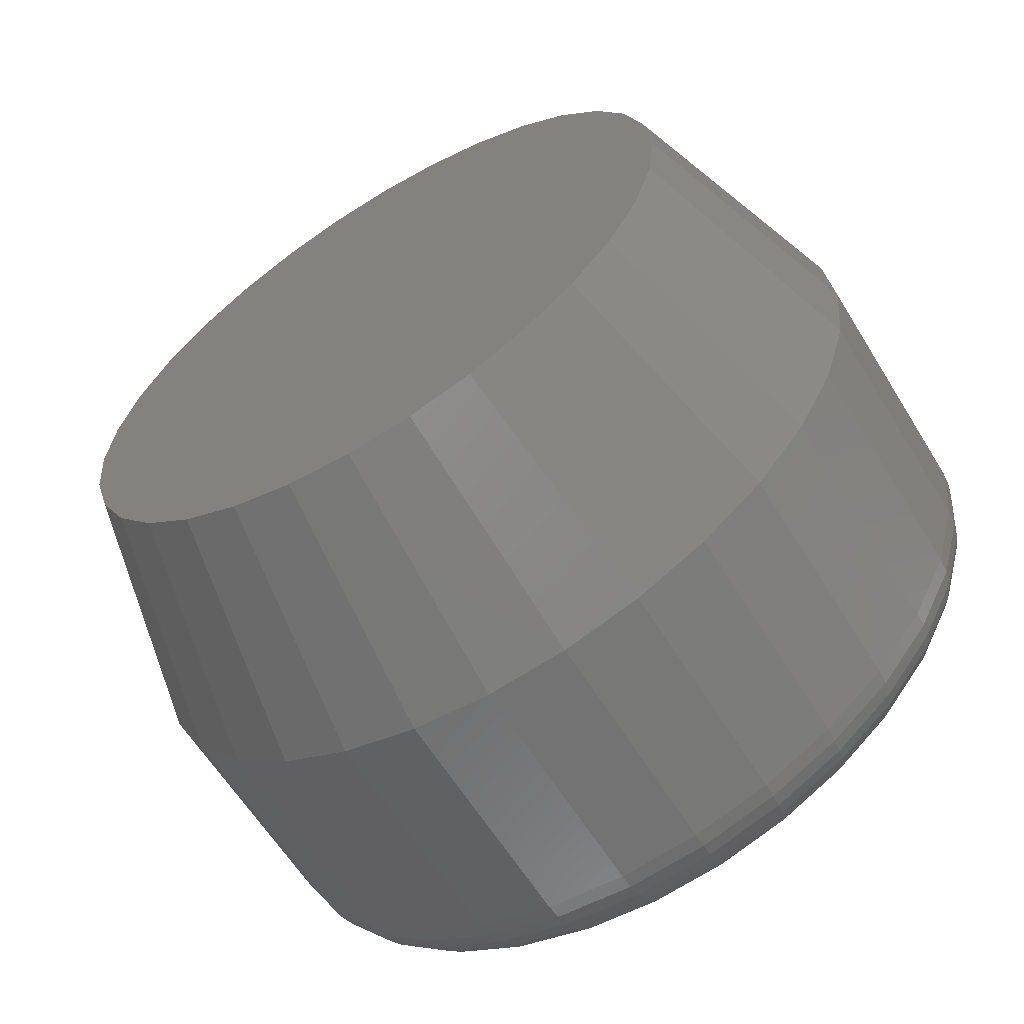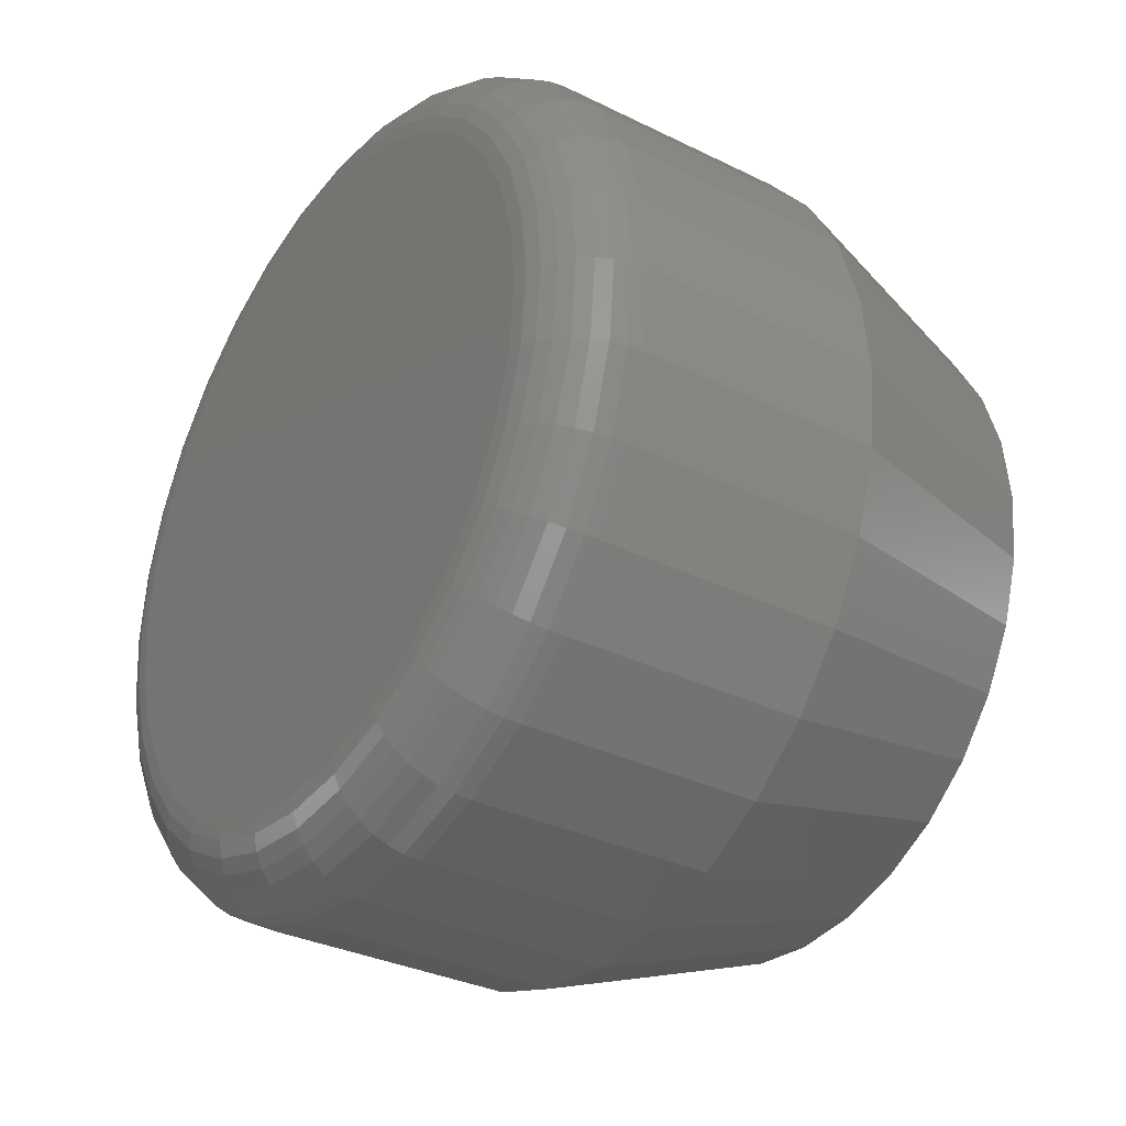
<metadata>
{"format":"stl","ext":"stl","renderer":"f3d","projection":"perspective","resolution":1024,"background":"white","views":[{"elev":-61.8,"azim":121.6,"up":"+Y"},{"elev":-32.3,"azim":-34.6,"up":"+Y"}]}
</metadata>
<code>
# stl→obj: 352 verts, 700 faces
v 0.007812 -0.5478 0.2035
v 0.03125 -0.5478 0.2035
v 0.007812 -0.5486 0.1956
v 0.03125 -0.5486 0.1956
v 0.007812 -0.5509 0.188
v 0.03125 -0.5509 0.188
v 0.007812 -0.5546 0.181
v 0.03125 -0.5546 0.181
v 0.007812 -0.5596 0.1748
v 0.03125 -0.5596 0.1748
v 0.007812 -0.5658 0.1698
v 0.03125 -0.5658 0.1698
v 0.007812 -0.5728 0.1661
v 0.03125 -0.5728 0.1661
v 0.007812 -0.5803 0.1638
v 0.03125 -0.5803 0.1638
v 0.007812 -0.5882 0.163
v 0.03125 -0.5882 0.163
v 0.007812 -0.5961 0.1638
v 0.03125 -0.5961 0.1638
v 0.007812 -0.6037 0.1661
v 0.03125 -0.6037 0.1661
v 0.007812 -0.6107 0.1698
v 0.03125 -0.6107 0.1698
v 0.007812 -0.6169 0.1748
v 0.03125 -0.6169 0.1748
v 0.007812 -0.6219 0.181
v 0.03125 -0.6219 0.181
v 0.007812 -0.6256 0.188
v 0.03125 -0.6256 0.188
v 0.007812 -0.6279 0.1956
v 0.03125 -0.6279 0.1956
v 0.007812 -0.6287 0.2035
v 0.03125 -0.6287 0.2035
v 0.007812 -0.6279 0.2113
v 0.03125 -0.6279 0.2113
v 0.007812 -0.6256 0.2189
v 0.03125 -0.6256 0.2189
v 0.007812 -0.6219 0.2259
v 0.03125 -0.6219 0.2259
v 0.007812 -0.6169 0.2321
v 0.03125 -0.6169 0.2321
v 0.007812 -0.6107 0.2371
v 0.03125 -0.6107 0.2371
v 0.007812 -0.6037 0.2408
v 0.03125 -0.6037 0.2408
v 0.007812 -0.5961 0.2431
v 0.03125 -0.5961 0.2431
v 0.007812 -0.5882 0.2439
v 0.03125 -0.5882 0.2439
v 0.007812 -0.5803 0.2431
v 0.03125 -0.5803 0.2431
v 0.007812 -0.5728 0.2408
v 0.03125 -0.5728 0.2408
v 0.007812 -0.5658 0.2371
v 0.03125 -0.5658 0.2371
v 0.007812 -0.5596 0.2321
v 0.03125 -0.5596 0.2321
v 0.007812 -0.5546 0.2259
v 0.03125 -0.5546 0.2259
v 0.007812 -0.5509 0.2189
v 0.03125 -0.5509 0.2189
v 0.007812 -0.5486 0.2113
v 0.03125 -0.5486 0.2113
v 0.05469 -0.5882 0.2361
v 0.05469 -0.5946 0.2355
v 0.05469 -0.6007 0.2336
v 0.05469 -0.5819 0.2355
v 0.05469 -0.5757 0.2336
v 0.05469 -0.6064 0.2306
v 0.05469 -0.5701 0.2306
v 0.05469 -0.6113 0.2265
v 0.05469 -0.5652 0.2265
v 0.05469 -0.6154 0.2216
v 0.05469 -0.5611 0.2216
v 0.05469 -0.6184 0.2159
v 0.05469 -0.5581 0.2159
v 0.05469 -0.6203 0.2098
v 0.05469 -0.5562 0.2098
v 0.05469 -0.5562 0.1971
v 0.05469 -0.6184 0.191
v 0.05469 -0.5581 0.191
v 0.05469 -0.6154 0.1853
v 0.05469 -0.5611 0.1853
v 0.05469 -0.6113 0.1804
v 0.05469 -0.5652 0.1804
v 0.05469 -0.6064 0.1763
v 0.05469 -0.5701 0.1763
v 0.05469 -0.6007 0.1733
v 0.05469 -0.5757 0.1733
v 0.05469 -0.5946 0.1714
v 0.05469 -0.5882 0.1708
v 0.05469 -0.5819 0.1714
v 0.05469 -0.5556 0.2035
v 0.05469 -0.6209 0.2035
v 0.05469 -0.6203 0.1971
v -3.986e-17 -0.6007 0.2336
v -3.996e-17 -0.5946 0.2355
v -3.999e-17 -0.5882 0.2361
v -3.996e-17 -0.5819 0.2355
v -3.986e-17 -0.5757 0.2336
v -3.969e-17 -0.6064 0.2306
v -3.969e-17 -0.5701 0.2306
v -3.946e-17 -0.6113 0.2265
v -3.946e-17 -0.5652 0.2265
v -3.919e-17 -0.6154 0.2216
v -3.919e-17 -0.5611 0.2216
v -3.888e-17 -0.6184 0.2159
v -3.888e-17 -0.5581 0.2159
v -3.854e-17 -0.6203 0.2098
v -3.854e-17 -0.5562 0.2098
v -3.749e-17 -0.5581 0.191
v -3.749e-17 -0.6184 0.191
v -3.783e-17 -0.5562 0.1971
v -3.718e-17 -0.6154 0.1853
v -3.718e-17 -0.5611 0.1853
v -3.69e-17 -0.6113 0.1804
v -3.69e-17 -0.5652 0.1804
v -3.668e-17 -0.6064 0.1763
v -3.668e-17 -0.5701 0.1763
v -3.651e-17 -0.6007 0.1733
v -3.651e-17 -0.5757 0.1733
v -3.64e-17 -0.5946 0.1714
v -3.637e-17 -0.5882 0.1708
v -3.64e-17 -0.5819 0.1714
v -3.783e-17 -0.6203 0.1971
v -3.818e-17 -0.6209 0.2035
v -3.818e-17 -0.5556 0.2035
v 0.006288 -0.5479 0.2035
v 0.006288 -0.5487 0.1956
v 0.004823 -0.5484 0.2035
v 0.004823 -0.5491 0.1957
v 0.003472 -0.5491 0.2035
v 0.003472 -0.5498 0.1958
v 0.002288 -0.5501 0.2035
v 0.002288 -0.5508 0.196
v 0.001317 -0.5513 0.2035
v 0.001317 -0.552 0.1962
v 0.0005947 -0.5526 0.2035
v 0.0005947 -0.5533 0.1965
v 0.0001501 -0.5541 0.2035
v 0.0001501 -0.5547 0.1968
v 0.006288 -0.6278 0.1956
v 0.006288 -0.6286 0.2035
v 0.004823 -0.6273 0.1957
v 0.004823 -0.6281 0.2035
v 0.003472 -0.6266 0.1958
v 0.003472 -0.6274 0.2035
v 0.002288 -0.6257 0.196
v 0.002288 -0.6264 0.2035
v 0.001317 -0.6245 0.1962
v 0.001317 -0.6252 0.2035
v 0.0005947 -0.6232 0.1965
v 0.0005947 -0.6239 0.2035
v 0.0001501 -0.6218 0.1968
v 0.0001501 -0.6224 0.2035
v 0.006288 -0.6255 0.188
v 0.004823 -0.6251 0.1882
v 0.003472 -0.6244 0.1885
v 0.002288 -0.6235 0.1888
v 0.001317 -0.6224 0.1893
v 0.0005947 -0.6212 0.1898
v 0.0001501 -0.6198 0.1904
v 0.006288 -0.6218 0.1811
v 0.004823 -0.6214 0.1813
v 0.003472 -0.6208 0.1817
v 0.002288 -0.62 0.1822
v 0.001317 -0.619 0.1829
v 0.0005947 -0.6179 0.1837
v 0.0001501 -0.6167 0.1845
v 0.006288 -0.6167 0.175
v 0.004823 -0.6164 0.1753
v 0.003472 -0.6159 0.1758
v 0.002288 -0.6152 0.1765
v 0.001317 -0.6144 0.1773
v 0.0005947 -0.6134 0.1783
v 0.0001501 -0.6124 0.1793
v 0.006288 -0.6106 0.1699
v 0.004823 -0.6104 0.1703
v 0.003472 -0.61 0.1709
v 0.002288 -0.6094 0.1717
v 0.001317 -0.6088 0.1727
v 0.0005947 -0.608 0.1738
v 0.0001501 -0.6072 0.175
v 0.006288 -0.6037 0.1662
v 0.004823 -0.6035 0.1666
v 0.003472 -0.6032 0.1673
v 0.002288 -0.6028 0.1682
v 0.001317 -0.6024 0.1693
v 0.0005947 -0.6019 0.1705
v 0.0001501 -0.6013 0.1719
v 0.006288 -0.5961 0.1639
v 0.004823 -0.596 0.1644
v 0.003472 -0.5959 0.1651
v 0.002288 -0.5957 0.166
v 0.001317 -0.5955 0.1672
v 0.0005947 -0.5952 0.1685
v 0.0001501 -0.5949 0.1699
v 0.006288 -0.5882 0.1631
v 0.004823 -0.5882 0.1636
v 0.003472 -0.5882 0.1643
v 0.002288 -0.5882 0.1653
v 0.001317 -0.5882 0.1665
v 0.0005947 -0.5882 0.1678
v 0.0001501 -0.5882 0.1693
v 0.006288 -0.5804 0.1639
v 0.004823 -0.5805 0.1644
v 0.003472 -0.5806 0.1651
v 0.002288 -0.5808 0.166
v 0.001317 -0.581 0.1672
v 0.0005947 -0.5813 0.1685
v 0.0001501 -0.5816 0.1699
v 0.006288 -0.5728 0.1662
v 0.004823 -0.573 0.1666
v 0.003472 -0.5733 0.1673
v 0.002288 -0.5736 0.1682
v 0.001317 -0.5741 0.1693
v 0.0005947 -0.5746 0.1705
v 0.0001501 -0.5752 0.1719
v 0.006288 -0.5658 0.1699
v 0.004823 -0.5661 0.1703
v 0.003472 -0.5665 0.1709
v 0.002288 -0.567 0.1717
v 0.001317 -0.5677 0.1727
v 0.0005947 -0.5684 0.1738
v 0.0001501 -0.5693 0.175
v 0.006288 -0.5597 0.175
v 0.004823 -0.5601 0.1753
v 0.003472 -0.5606 0.1758
v 0.002288 -0.5612 0.1765
v 0.001317 -0.5621 0.1773
v 0.0005947 -0.563 0.1783
v 0.0001501 -0.5641 0.1793
v 0.006288 -0.5547 0.1811
v 0.004823 -0.5551 0.1813
v 0.003472 -0.5557 0.1817
v 0.002288 -0.5565 0.1822
v 0.001317 -0.5575 0.1829
v 0.0005947 -0.5586 0.1837
v 0.0001501 -0.5598 0.1845
v 0.006288 -0.551 0.188
v 0.004823 -0.5514 0.1882
v 0.003472 -0.5521 0.1885
v 0.002288 -0.553 0.1888
v 0.001317 -0.5541 0.1893
v 0.0005947 -0.5553 0.1898
v 0.0001501 -0.5567 0.1904
v 0.006288 -0.6278 0.2113
v 0.004823 -0.6273 0.2112
v 0.003472 -0.6266 0.2111
v 0.002288 -0.6257 0.2109
v 0.001317 -0.6245 0.2107
v 0.0005947 -0.6232 0.2104
v 0.0001501 -0.6218 0.2101
v 0.006288 -0.5487 0.2113
v 0.004823 -0.5491 0.2112
v 0.003472 -0.5498 0.2111
v 0.002288 -0.5508 0.2109
v 0.001317 -0.552 0.2107
v 0.0005947 -0.5533 0.2104
v 0.0001501 -0.5547 0.2101
v 0.006288 -0.551 0.2189
v 0.004823 -0.5514 0.2187
v 0.003472 -0.5521 0.2184
v 0.002288 -0.553 0.2181
v 0.001317 -0.5541 0.2176
v 0.0005947 -0.5553 0.2171
v 0.0001501 -0.5567 0.2165
v 0.006288 -0.5547 0.2258
v 0.004823 -0.5551 0.2256
v 0.003472 -0.5557 0.2252
v 0.002288 -0.5565 0.2247
v 0.001317 -0.5575 0.224
v 0.0005947 -0.5586 0.2233
v 0.0001501 -0.5598 0.2224
v 0.006288 -0.5597 0.232
v 0.004823 -0.5601 0.2316
v 0.003472 -0.5606 0.2311
v 0.002288 -0.5612 0.2304
v 0.001317 -0.5621 0.2296
v 0.0005947 -0.563 0.2287
v 0.0001501 -0.5641 0.2276
v 0.006288 -0.5658 0.237
v 0.004823 -0.5661 0.2366
v 0.003472 -0.5665 0.236
v 0.002288 -0.567 0.2352
v 0.001317 -0.5677 0.2342
v 0.0005947 -0.5684 0.2331
v 0.0001501 -0.5693 0.2319
v 0.006288 -0.5728 0.2407
v 0.004823 -0.573 0.2403
v 0.003472 -0.5733 0.2396
v 0.002288 -0.5736 0.2387
v 0.001317 -0.5741 0.2376
v 0.0005947 -0.5746 0.2364
v 0.0001501 -0.5752 0.235
v 0.006288 -0.5804 0.243
v 0.004823 -0.5805 0.2426
v 0.003472 -0.5806 0.2418
v 0.002288 -0.5808 0.2409
v 0.001317 -0.581 0.2397
v 0.0005947 -0.5813 0.2384
v 0.0001501 -0.5816 0.237
v 0.006288 -0.5882 0.2438
v 0.004823 -0.5882 0.2433
v 0.003472 -0.5882 0.2426
v 0.002288 -0.5882 0.2416
v 0.001317 -0.5882 0.2404
v 0.0005947 -0.5882 0.2391
v 0.0001501 -0.5882 0.2376
v 0.006288 -0.5961 0.243
v 0.004823 -0.596 0.2426
v 0.003472 -0.5959 0.2418
v 0.002288 -0.5957 0.2409
v 0.001317 -0.5955 0.2397
v 0.0005947 -0.5952 0.2384
v 0.0001501 -0.5949 0.237
v 0.006288 -0.6037 0.2407
v 0.004823 -0.6035 0.2403
v 0.003472 -0.6032 0.2396
v 0.002288 -0.6028 0.2387
v 0.001317 -0.6024 0.2376
v 0.0005947 -0.6019 0.2364
v 0.0001501 -0.6013 0.235
v 0.006288 -0.6106 0.237
v 0.004823 -0.6104 0.2366
v 0.003472 -0.61 0.236
v 0.002288 -0.6094 0.2352
v 0.001317 -0.6088 0.2342
v 0.0005947 -0.608 0.2331
v 0.0001501 -0.6072 0.2319
v 0.006288 -0.6167 0.232
v 0.004823 -0.6164 0.2316
v 0.003472 -0.6159 0.2311
v 0.002288 -0.6152 0.2304
v 0.001317 -0.6144 0.2296
v 0.0005947 -0.6134 0.2287
v 0.0001501 -0.6124 0.2276
v 0.006288 -0.6218 0.2258
v 0.004823 -0.6214 0.2256
v 0.003472 -0.6208 0.2252
v 0.002288 -0.62 0.2247
v 0.001317 -0.619 0.224
v 0.0005947 -0.6179 0.2233
v 0.0001501 -0.6167 0.2224
v 0.006288 -0.6255 0.2189
v 0.004823 -0.6251 0.2187
v 0.003472 -0.6244 0.2184
v 0.002288 -0.6235 0.2181
v 0.001317 -0.6224 0.2176
v 0.0005947 -0.6212 0.2171
v 0.0001501 -0.6198 0.2165
f 1 2 3
f 3 2 4
f 3 4 5
f 5 4 6
f 5 6 7
f 7 6 8
f 7 8 9
f 9 8 10
f 9 10 11
f 11 10 12
f 11 12 13
f 13 12 14
f 13 14 15
f 15 14 16
f 15 16 17
f 17 16 18
f 17 18 19
f 19 18 20
f 19 20 21
f 21 20 22
f 21 22 23
f 23 22 24
f 23 24 25
f 25 24 26
f 25 26 27
f 27 26 28
f 27 28 29
f 29 28 30
f 29 30 31
f 31 30 32
f 31 32 33
f 33 32 34
f 33 34 35
f 35 34 36
f 35 36 37
f 37 36 38
f 37 38 39
f 39 38 40
f 39 40 41
f 41 40 42
f 41 42 43
f 43 42 44
f 43 44 45
f 45 44 46
f 45 46 47
f 47 46 48
f 47 48 49
f 49 48 50
f 49 50 51
f 51 50 52
f 51 52 53
f 53 52 54
f 53 54 55
f 55 54 56
f 55 56 57
f 57 56 58
f 57 58 59
f 59 58 60
f 59 60 61
f 61 60 62
f 61 62 63
f 63 62 64
f 63 64 1
f 1 64 2
f 65 66 67
f 68 65 67
f 68 67 69
f 69 67 70
f 69 70 71
f 71 70 72
f 71 72 73
f 73 72 74
f 73 74 75
f 75 74 76
f 75 76 77
f 77 76 78
f 77 78 79
f 80 81 82
f 82 81 83
f 82 83 84
f 84 83 85
f 84 85 86
f 86 85 87
f 86 87 88
f 88 87 89
f 88 89 90
f 90 89 91
f 90 91 92
f 90 92 93
f 79 78 94
f 94 78 95
f 94 95 80
f 80 95 96
f 80 96 81
f 94 80 2
f 80 4 2
f 34 32 95
f 32 96 95
f 32 30 81
f 96 32 81
f 30 28 83
f 81 30 83
f 28 26 85
f 83 28 85
f 26 24 87
f 85 26 87
f 24 22 89
f 87 24 89
f 22 20 91
f 89 22 91
f 20 18 92
f 91 20 92
f 18 16 93
f 92 18 93
f 16 14 90
f 93 16 90
f 14 12 88
f 90 14 88
f 12 10 86
f 88 12 86
f 10 8 84
f 86 10 84
f 8 6 82
f 84 8 82
f 80 6 4
f 82 6 80
f 95 78 34
f 78 36 34
f 2 64 94
f 64 79 94
f 64 62 77
f 79 64 77
f 62 60 75
f 77 62 75
f 60 58 73
f 75 60 73
f 58 56 71
f 73 58 71
f 56 54 69
f 71 56 69
f 54 52 68
f 69 54 68
f 52 50 65
f 68 52 65
f 50 48 66
f 65 50 66
f 48 46 67
f 66 48 67
f 46 44 70
f 67 46 70
f 44 42 72
f 70 44 72
f 42 40 74
f 72 42 74
f 40 38 76
f 74 40 76
f 78 38 36
f 76 38 78
f 97 98 99
f 97 99 100
f 101 97 100
f 102 97 101
f 103 102 101
f 104 102 103
f 105 104 103
f 106 104 105
f 107 106 105
f 108 106 107
f 109 108 107
f 110 108 109
f 111 110 109
f 112 113 114
f 115 113 112
f 116 115 112
f 117 115 116
f 118 117 116
f 119 117 118
f 120 119 118
f 121 119 120
f 122 121 120
f 123 121 122
f 124 123 122
f 125 124 122
f 113 126 114
f 114 126 127
f 114 127 128
f 128 127 110
f 128 110 111
f 1 3 129
f 129 3 130
f 129 130 131
f 131 130 132
f 131 132 133
f 133 132 134
f 133 134 135
f 135 134 136
f 135 136 137
f 137 136 138
f 137 138 139
f 139 138 140
f 139 140 141
f 141 140 142
f 141 142 128
f 128 142 114
f 31 33 143
f 143 33 144
f 143 144 145
f 145 144 146
f 145 146 147
f 147 146 148
f 147 148 149
f 149 148 150
f 149 150 151
f 151 150 152
f 151 152 153
f 153 152 154
f 153 154 155
f 155 154 156
f 155 156 126
f 126 156 127
f 29 31 157
f 157 31 143
f 157 143 158
f 158 143 145
f 158 145 159
f 159 145 147
f 159 147 160
f 160 147 149
f 160 149 161
f 161 149 151
f 161 151 162
f 162 151 153
f 162 153 163
f 163 153 155
f 163 155 113
f 113 155 126
f 27 29 164
f 164 29 157
f 164 157 165
f 165 157 158
f 165 158 166
f 166 158 159
f 166 159 167
f 167 159 160
f 167 160 168
f 168 160 161
f 168 161 169
f 169 161 162
f 169 162 170
f 170 162 163
f 170 163 115
f 115 163 113
f 25 27 171
f 171 27 164
f 171 164 172
f 172 164 165
f 172 165 173
f 173 165 166
f 173 166 174
f 174 166 167
f 174 167 175
f 175 167 168
f 175 168 176
f 176 168 169
f 176 169 177
f 177 169 170
f 177 170 117
f 117 170 115
f 23 25 178
f 178 25 171
f 178 171 179
f 179 171 172
f 179 172 180
f 180 172 173
f 180 173 181
f 181 173 174
f 181 174 182
f 182 174 175
f 182 175 183
f 183 175 176
f 183 176 184
f 184 176 177
f 184 177 119
f 119 177 117
f 21 23 185
f 185 23 178
f 185 178 186
f 186 178 179
f 186 179 187
f 187 179 180
f 187 180 188
f 188 180 181
f 188 181 189
f 189 181 182
f 189 182 190
f 190 182 183
f 190 183 191
f 191 183 184
f 191 184 121
f 121 184 119
f 19 21 192
f 192 21 185
f 192 185 193
f 193 185 186
f 193 186 194
f 194 186 187
f 194 187 195
f 195 187 188
f 195 188 196
f 196 188 189
f 196 189 197
f 197 189 190
f 197 190 198
f 198 190 191
f 198 191 123
f 123 191 121
f 17 19 199
f 199 19 192
f 199 192 200
f 200 192 193
f 200 193 201
f 201 193 194
f 201 194 202
f 202 194 195
f 202 195 203
f 203 195 196
f 203 196 204
f 204 196 197
f 204 197 205
f 205 197 198
f 205 198 124
f 124 198 123
f 15 17 206
f 206 17 199
f 206 199 207
f 207 199 200
f 207 200 208
f 208 200 201
f 208 201 209
f 209 201 202
f 209 202 210
f 210 202 203
f 210 203 211
f 211 203 204
f 211 204 212
f 212 204 205
f 212 205 125
f 125 205 124
f 13 15 213
f 213 15 206
f 213 206 214
f 214 206 207
f 214 207 215
f 215 207 208
f 215 208 216
f 216 208 209
f 216 209 217
f 217 209 210
f 217 210 218
f 218 210 211
f 218 211 219
f 219 211 212
f 219 212 122
f 122 212 125
f 11 13 220
f 220 13 213
f 220 213 221
f 221 213 214
f 221 214 222
f 222 214 215
f 222 215 223
f 223 215 216
f 223 216 224
f 224 216 217
f 224 217 225
f 225 217 218
f 225 218 226
f 226 218 219
f 226 219 120
f 120 219 122
f 9 11 227
f 227 11 220
f 227 220 228
f 228 220 221
f 228 221 229
f 229 221 222
f 229 222 230
f 230 222 223
f 230 223 231
f 231 223 224
f 231 224 232
f 232 224 225
f 232 225 233
f 233 225 226
f 233 226 118
f 118 226 120
f 7 9 234
f 234 9 227
f 234 227 235
f 235 227 228
f 235 228 236
f 236 228 229
f 236 229 237
f 237 229 230
f 237 230 238
f 238 230 231
f 238 231 239
f 239 231 232
f 239 232 240
f 240 232 233
f 240 233 116
f 116 233 118
f 5 7 241
f 241 7 234
f 241 234 242
f 242 234 235
f 242 235 243
f 243 235 236
f 243 236 244
f 244 236 237
f 244 237 245
f 245 237 238
f 245 238 246
f 246 238 239
f 246 239 247
f 247 239 240
f 247 240 112
f 112 240 116
f 3 5 130
f 130 5 241
f 130 241 132
f 132 241 242
f 132 242 134
f 134 242 243
f 134 243 136
f 136 243 244
f 136 244 138
f 138 244 245
f 138 245 140
f 140 245 246
f 140 246 142
f 142 246 247
f 142 247 114
f 114 247 112
f 33 35 144
f 144 35 248
f 144 248 146
f 146 248 249
f 146 249 148
f 148 249 250
f 148 250 150
f 150 250 251
f 150 251 152
f 152 251 252
f 152 252 154
f 154 252 253
f 154 253 156
f 156 253 254
f 156 254 127
f 127 254 110
f 63 1 255
f 255 1 129
f 255 129 256
f 256 129 131
f 256 131 257
f 257 131 133
f 257 133 258
f 258 133 135
f 258 135 259
f 259 135 137
f 259 137 260
f 260 137 139
f 260 139 261
f 261 139 141
f 261 141 111
f 111 141 128
f 61 63 262
f 262 63 255
f 262 255 263
f 263 255 256
f 263 256 264
f 264 256 257
f 264 257 265
f 265 257 258
f 265 258 266
f 266 258 259
f 266 259 267
f 267 259 260
f 267 260 268
f 268 260 261
f 268 261 109
f 109 261 111
f 59 61 269
f 269 61 262
f 269 262 270
f 270 262 263
f 270 263 271
f 271 263 264
f 271 264 272
f 272 264 265
f 272 265 273
f 273 265 266
f 273 266 274
f 274 266 267
f 274 267 275
f 275 267 268
f 275 268 107
f 107 268 109
f 57 59 276
f 276 59 269
f 276 269 277
f 277 269 270
f 277 270 278
f 278 270 271
f 278 271 279
f 279 271 272
f 279 272 280
f 280 272 273
f 280 273 281
f 281 273 274
f 281 274 282
f 282 274 275
f 282 275 105
f 105 275 107
f 55 57 283
f 283 57 276
f 283 276 284
f 284 276 277
f 284 277 285
f 285 277 278
f 285 278 286
f 286 278 279
f 286 279 287
f 287 279 280
f 287 280 288
f 288 280 281
f 288 281 289
f 289 281 282
f 289 282 103
f 103 282 105
f 53 55 290
f 290 55 283
f 290 283 291
f 291 283 284
f 291 284 292
f 292 284 285
f 292 285 293
f 293 285 286
f 293 286 294
f 294 286 287
f 294 287 295
f 295 287 288
f 295 288 296
f 296 288 289
f 296 289 101
f 101 289 103
f 51 53 297
f 297 53 290
f 297 290 298
f 298 290 291
f 298 291 299
f 299 291 292
f 299 292 300
f 300 292 293
f 300 293 301
f 301 293 294
f 301 294 302
f 302 294 295
f 302 295 303
f 303 295 296
f 303 296 100
f 100 296 101
f 49 51 304
f 304 51 297
f 304 297 305
f 305 297 298
f 305 298 306
f 306 298 299
f 306 299 307
f 307 299 300
f 307 300 308
f 308 300 301
f 308 301 309
f 309 301 302
f 309 302 310
f 310 302 303
f 310 303 99
f 99 303 100
f 47 49 311
f 311 49 304
f 311 304 312
f 312 304 305
f 312 305 313
f 313 305 306
f 313 306 314
f 314 306 307
f 314 307 315
f 315 307 308
f 315 308 316
f 316 308 309
f 316 309 317
f 317 309 310
f 317 310 98
f 98 310 99
f 45 47 318
f 318 47 311
f 318 311 319
f 319 311 312
f 319 312 320
f 320 312 313
f 320 313 321
f 321 313 314
f 321 314 322
f 322 314 315
f 322 315 323
f 323 315 316
f 323 316 324
f 324 316 317
f 324 317 97
f 97 317 98
f 43 45 325
f 325 45 318
f 325 318 326
f 326 318 319
f 326 319 327
f 327 319 320
f 327 320 328
f 328 320 321
f 328 321 329
f 329 321 322
f 329 322 330
f 330 322 323
f 330 323 331
f 331 323 324
f 331 324 102
f 102 324 97
f 41 43 332
f 332 43 325
f 332 325 333
f 333 325 326
f 333 326 334
f 334 326 327
f 334 327 335
f 335 327 328
f 335 328 336
f 336 328 329
f 336 329 337
f 337 329 330
f 337 330 338
f 338 330 331
f 338 331 104
f 104 331 102
f 39 41 339
f 339 41 332
f 339 332 340
f 340 332 333
f 340 333 341
f 341 333 334
f 341 334 342
f 342 334 335
f 342 335 343
f 343 335 336
f 343 336 344
f 344 336 337
f 344 337 345
f 345 337 338
f 345 338 106
f 106 338 104
f 37 39 346
f 346 39 339
f 346 339 347
f 347 339 340
f 347 340 348
f 348 340 341
f 348 341 349
f 349 341 342
f 349 342 350
f 350 342 343
f 350 343 351
f 351 343 344
f 351 344 352
f 352 344 345
f 352 345 108
f 108 345 106
f 35 37 248
f 248 37 346
f 248 346 249
f 249 346 347
f 249 347 250
f 250 347 348
f 250 348 251
f 251 348 349
f 251 349 252
f 252 349 350
f 252 350 253
f 253 350 351
f 253 351 254
f 254 351 352
f 254 352 110
f 110 352 108

</code>
